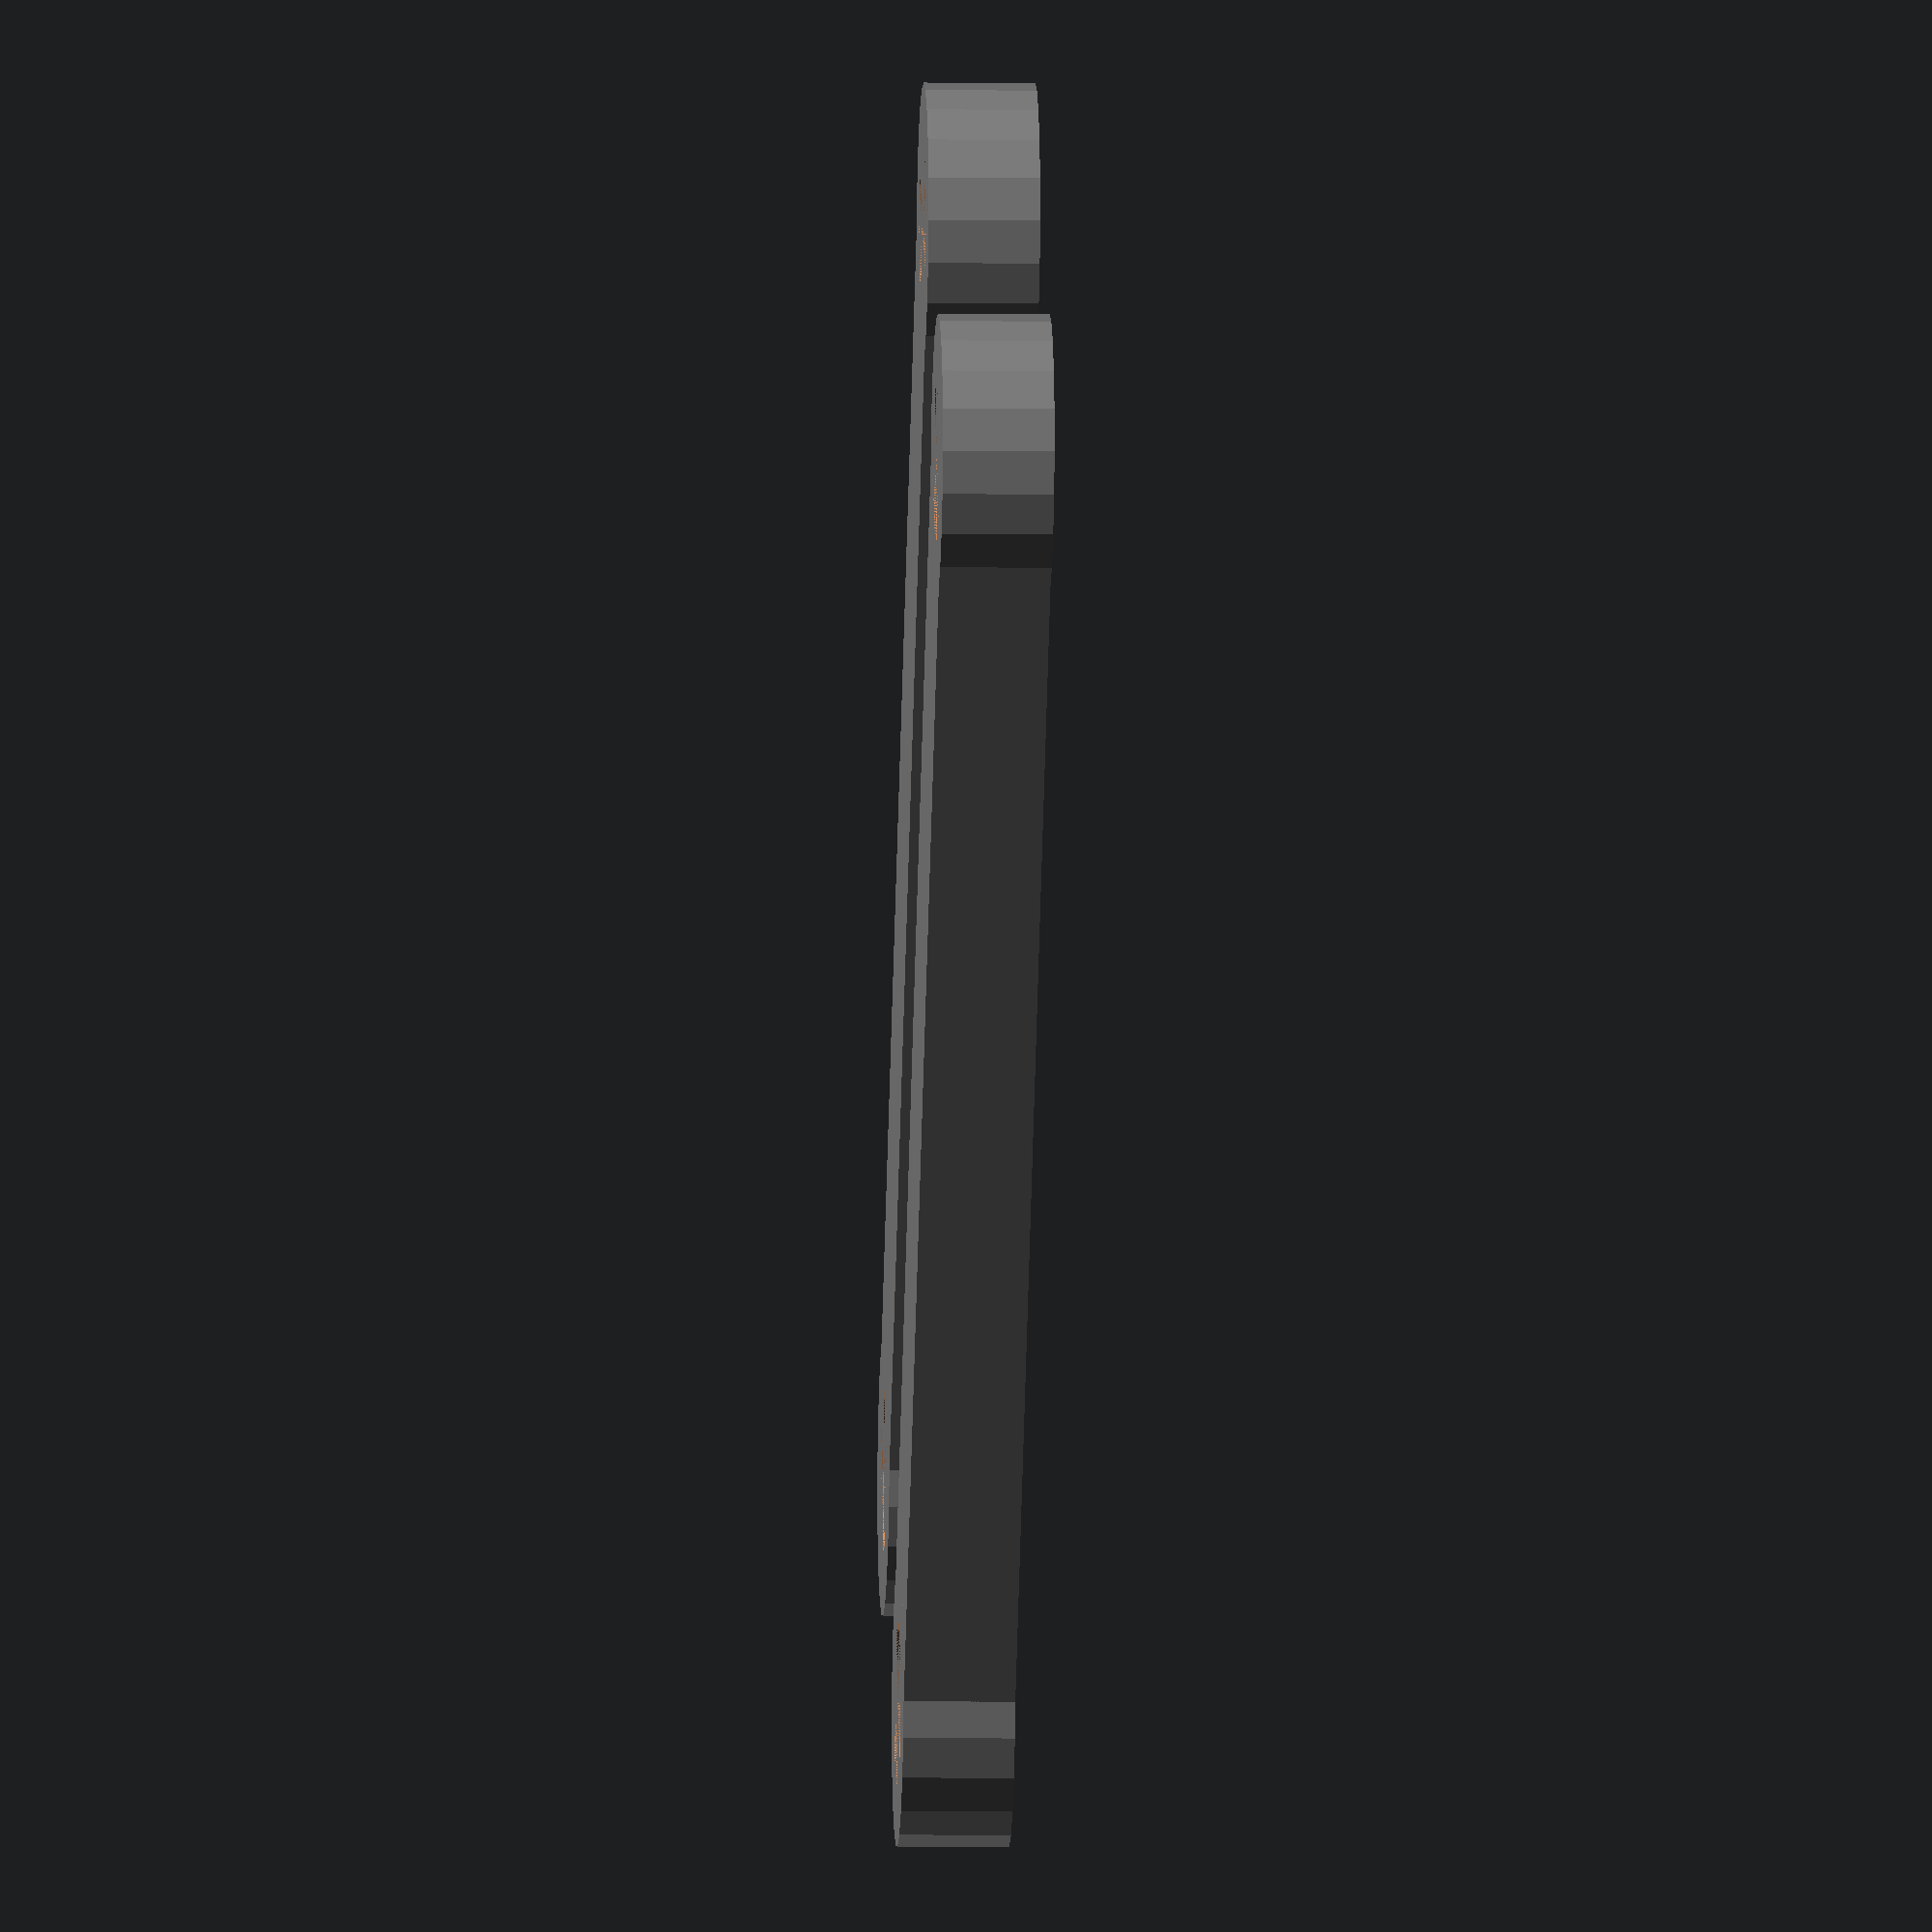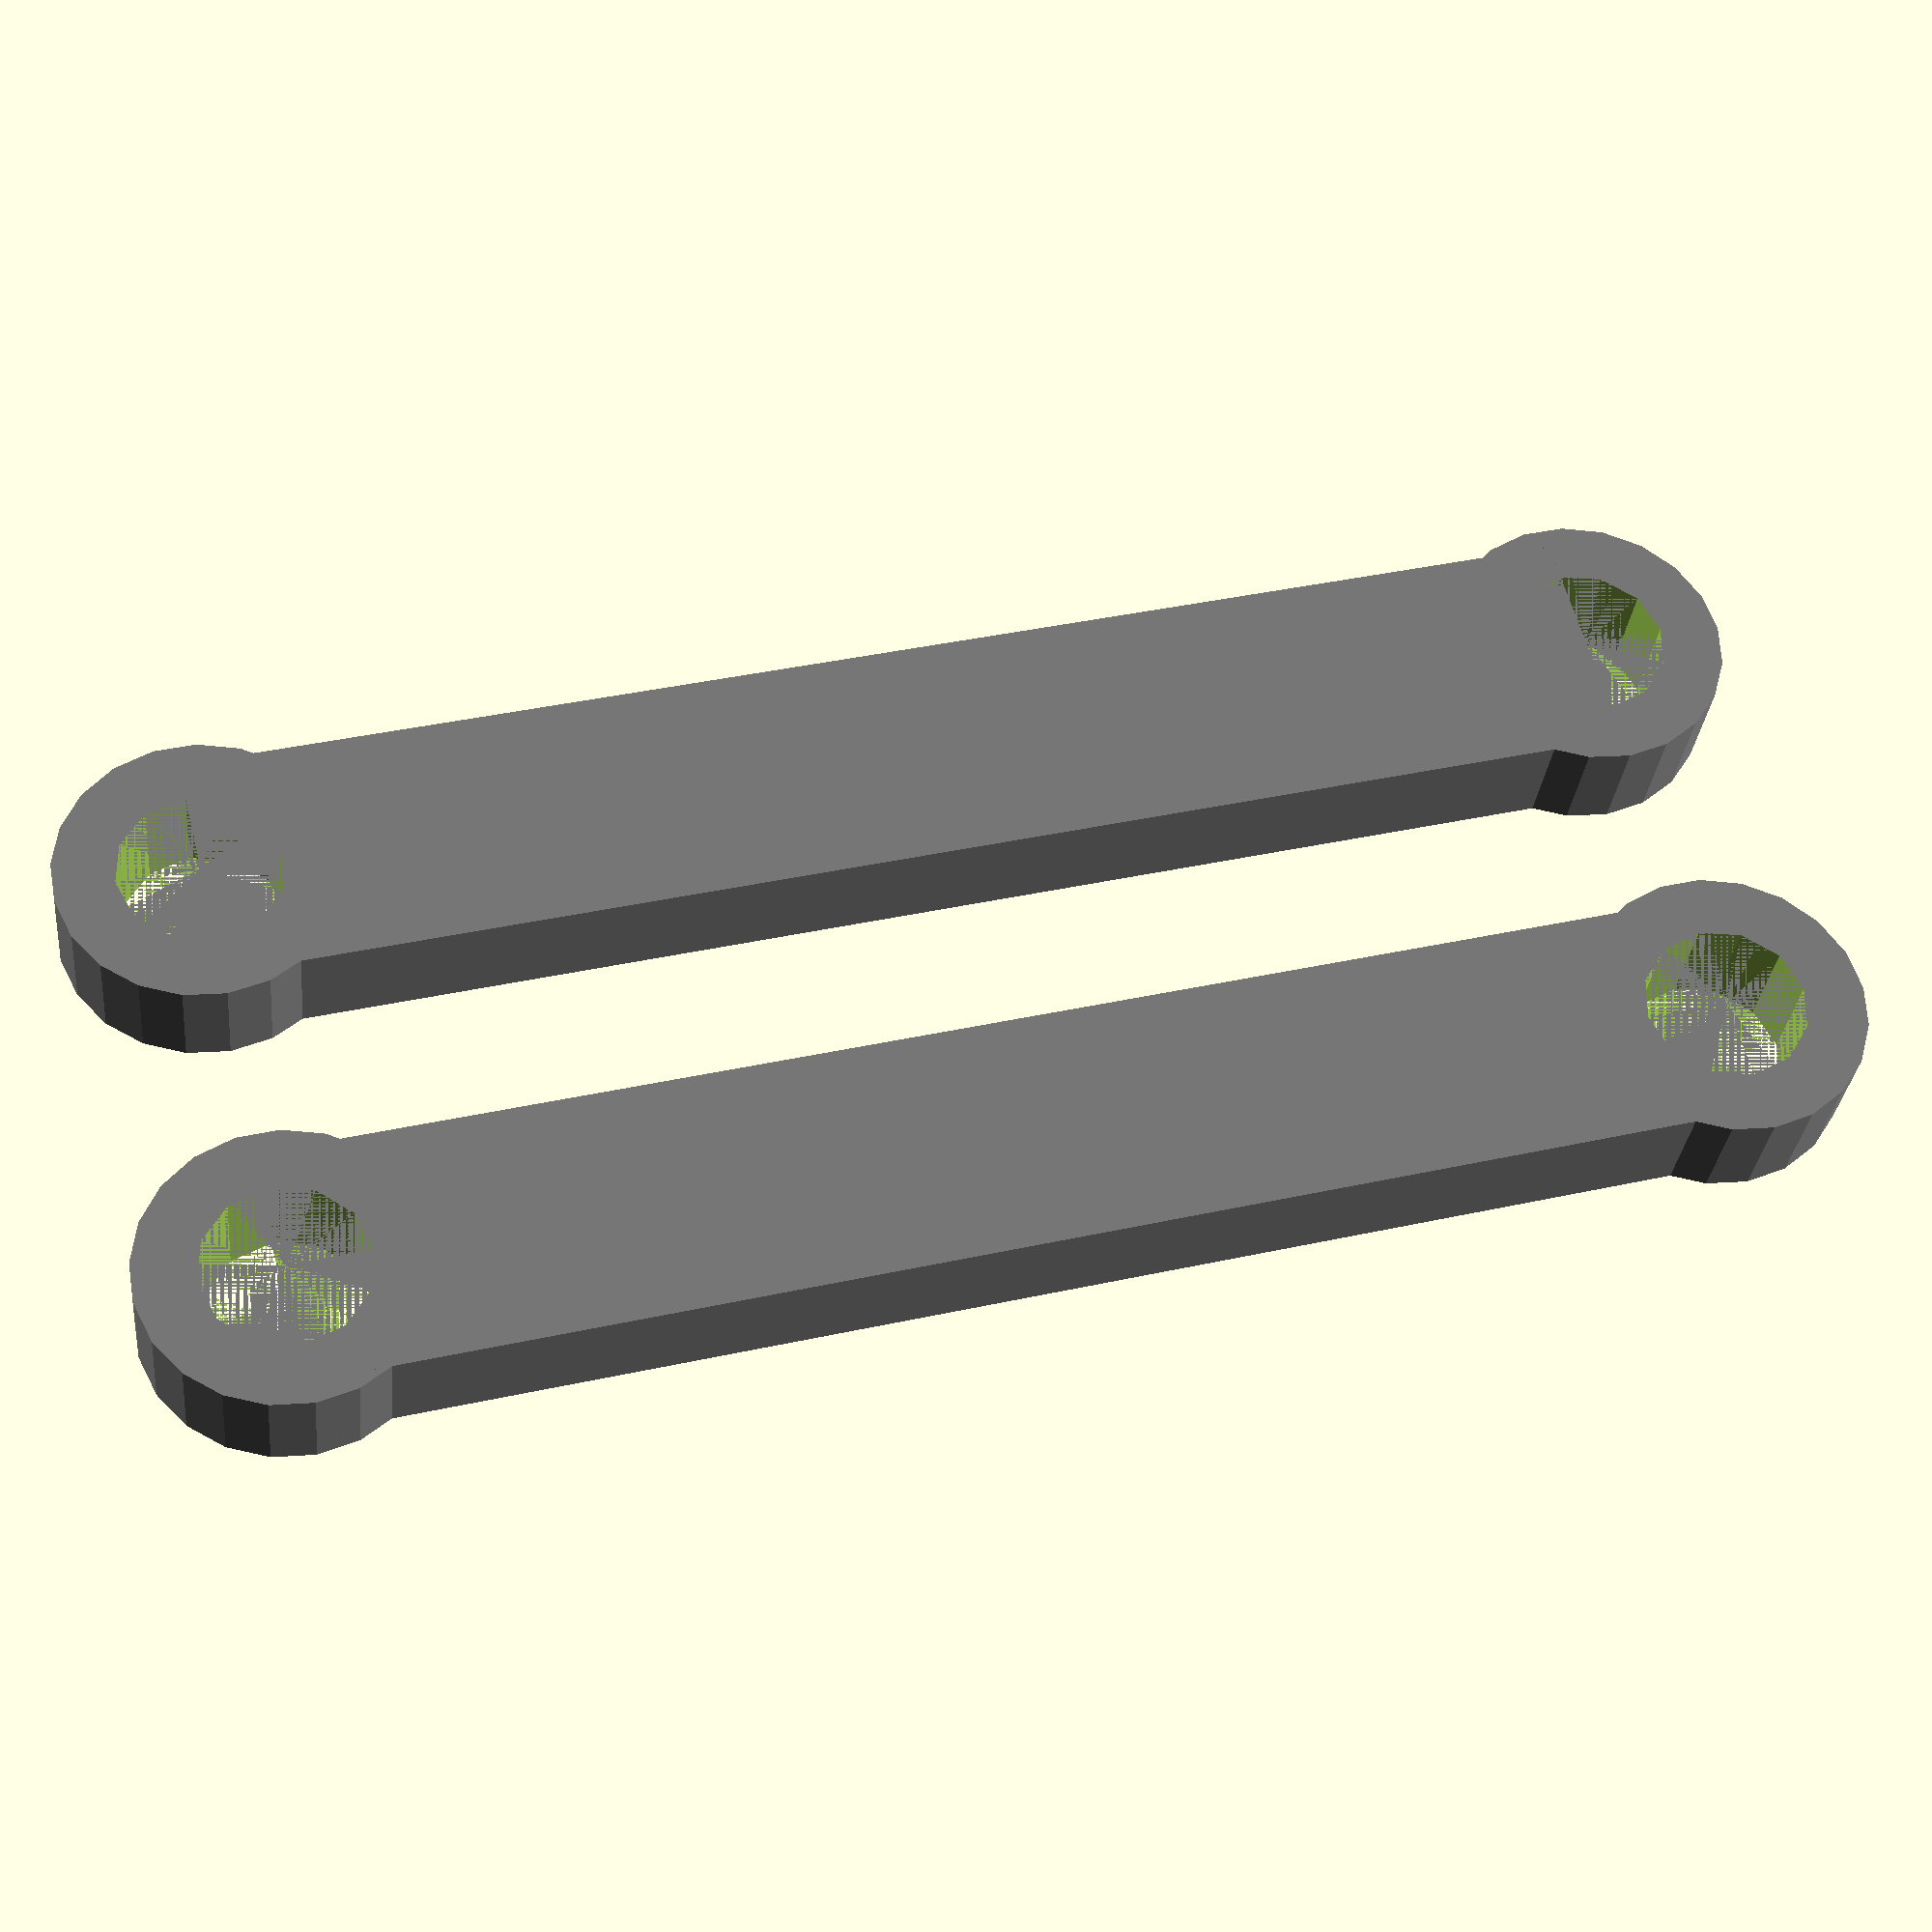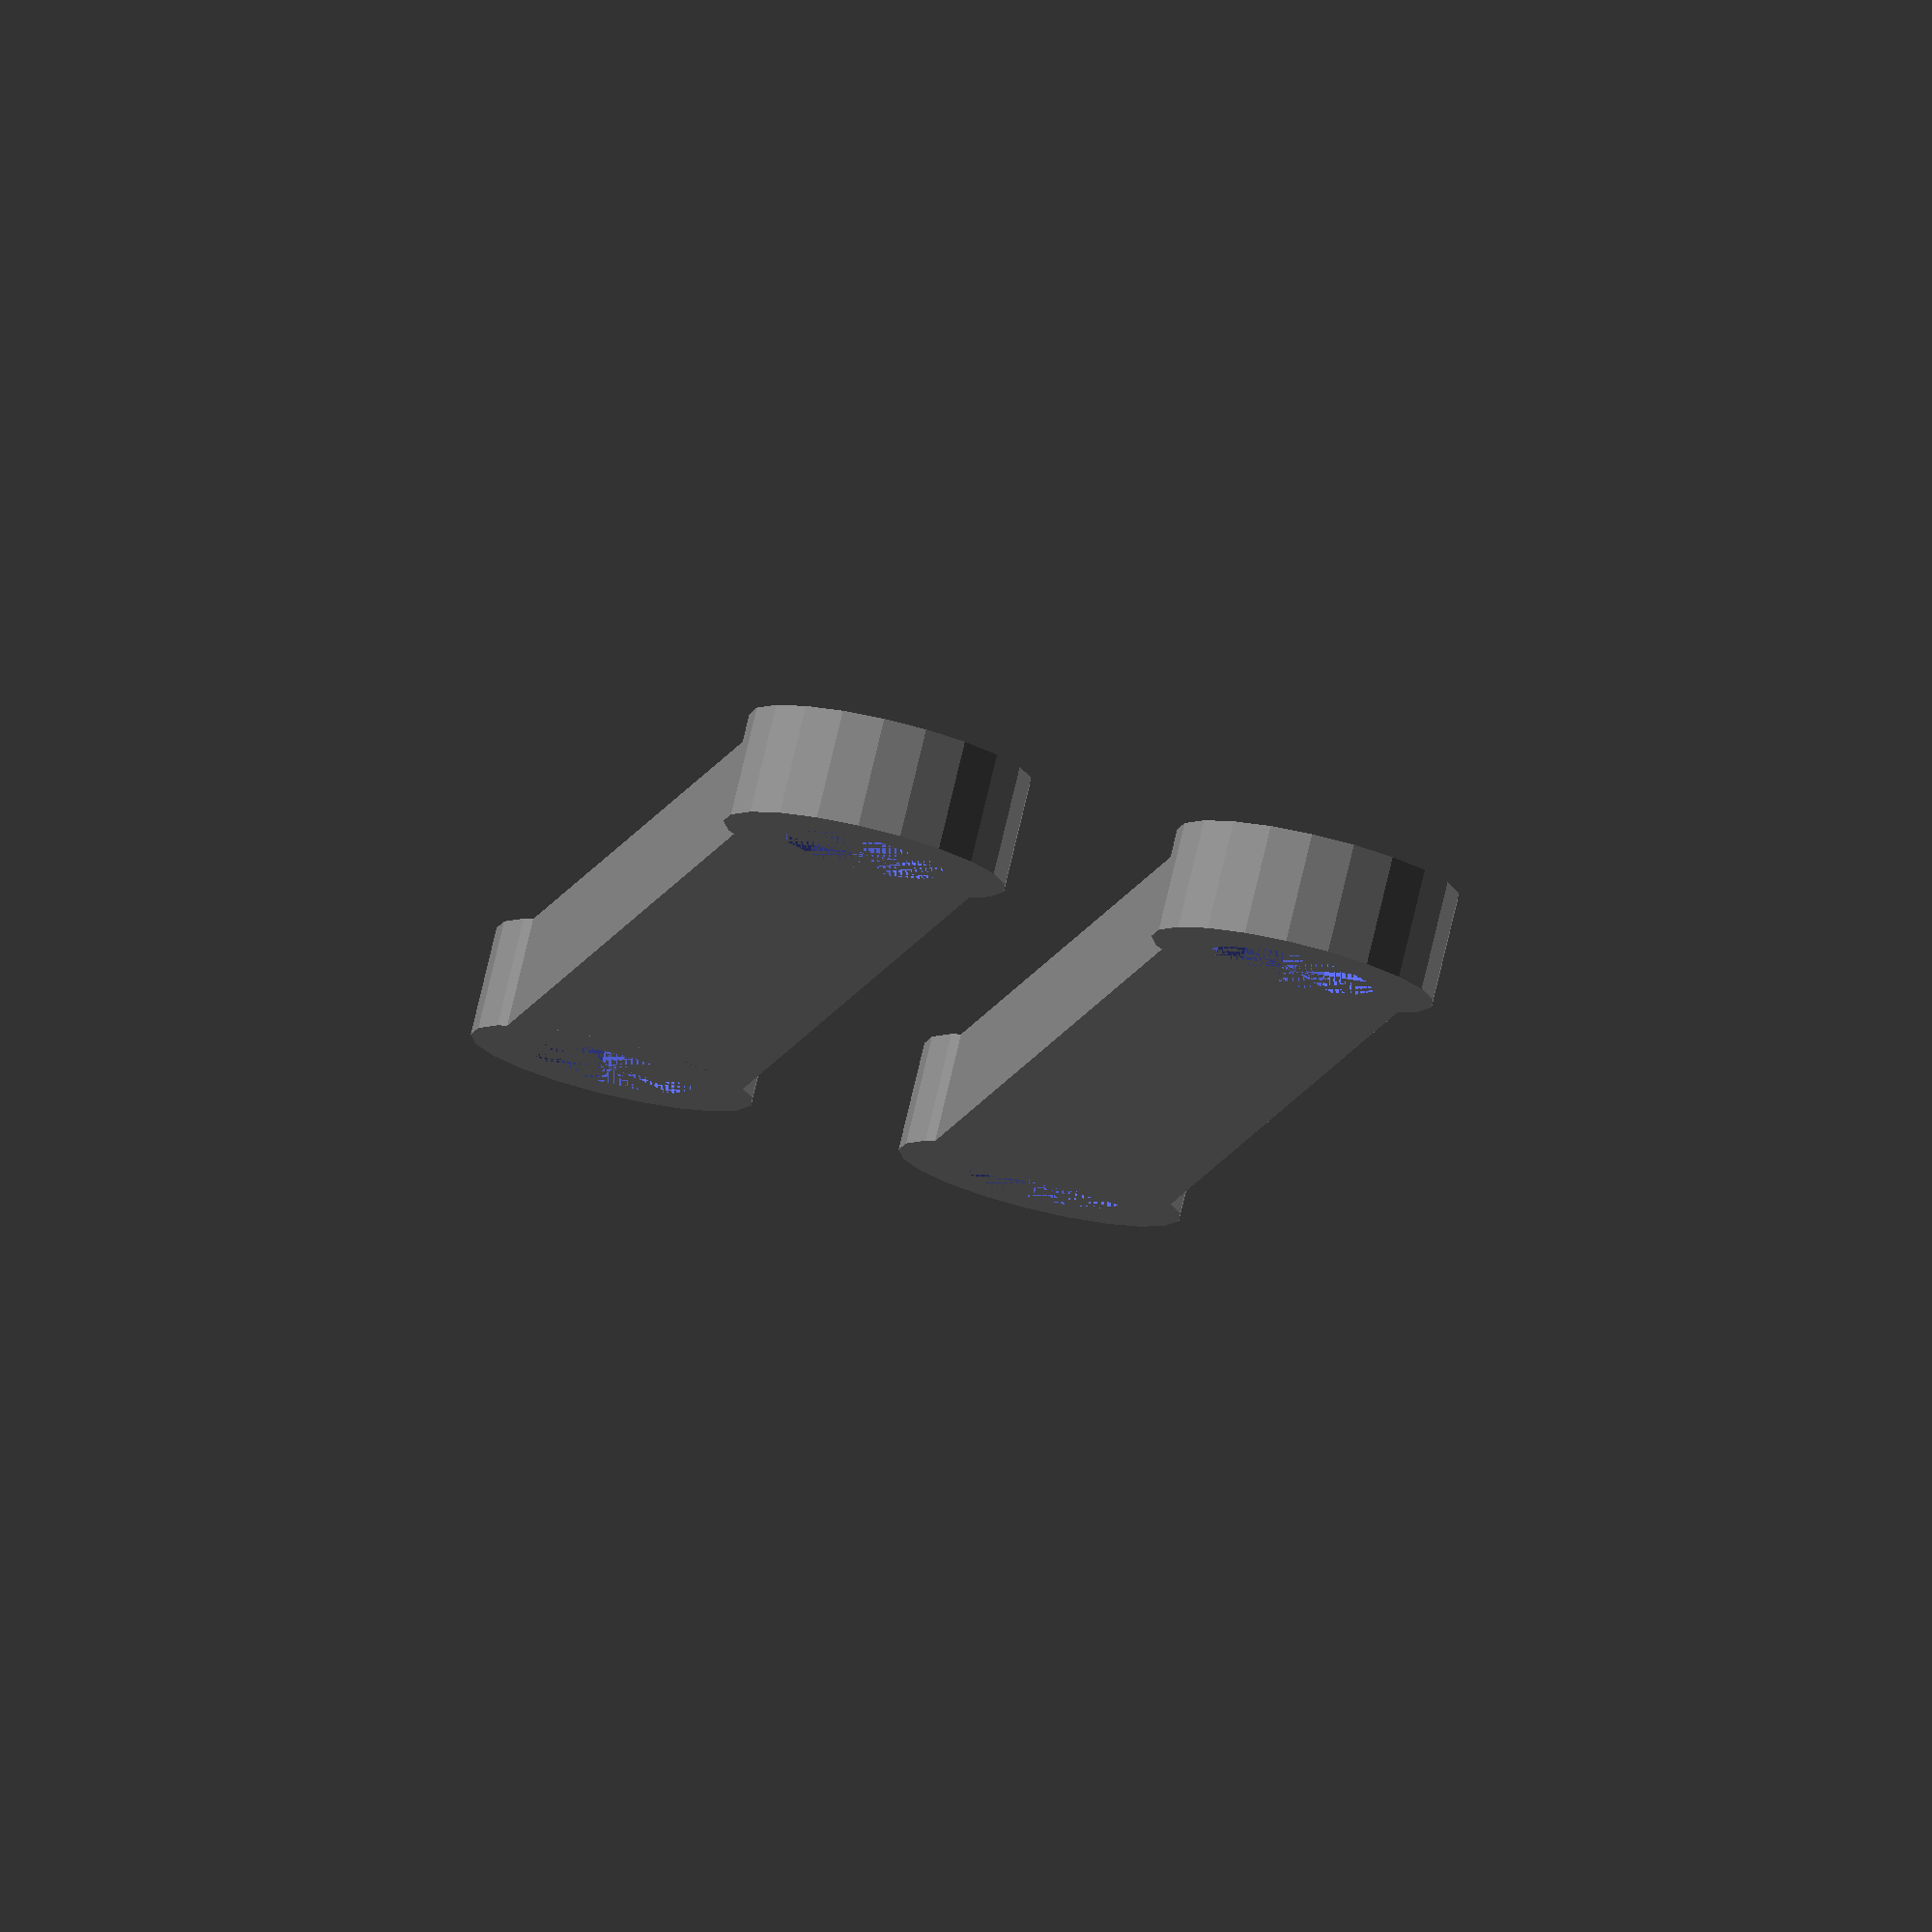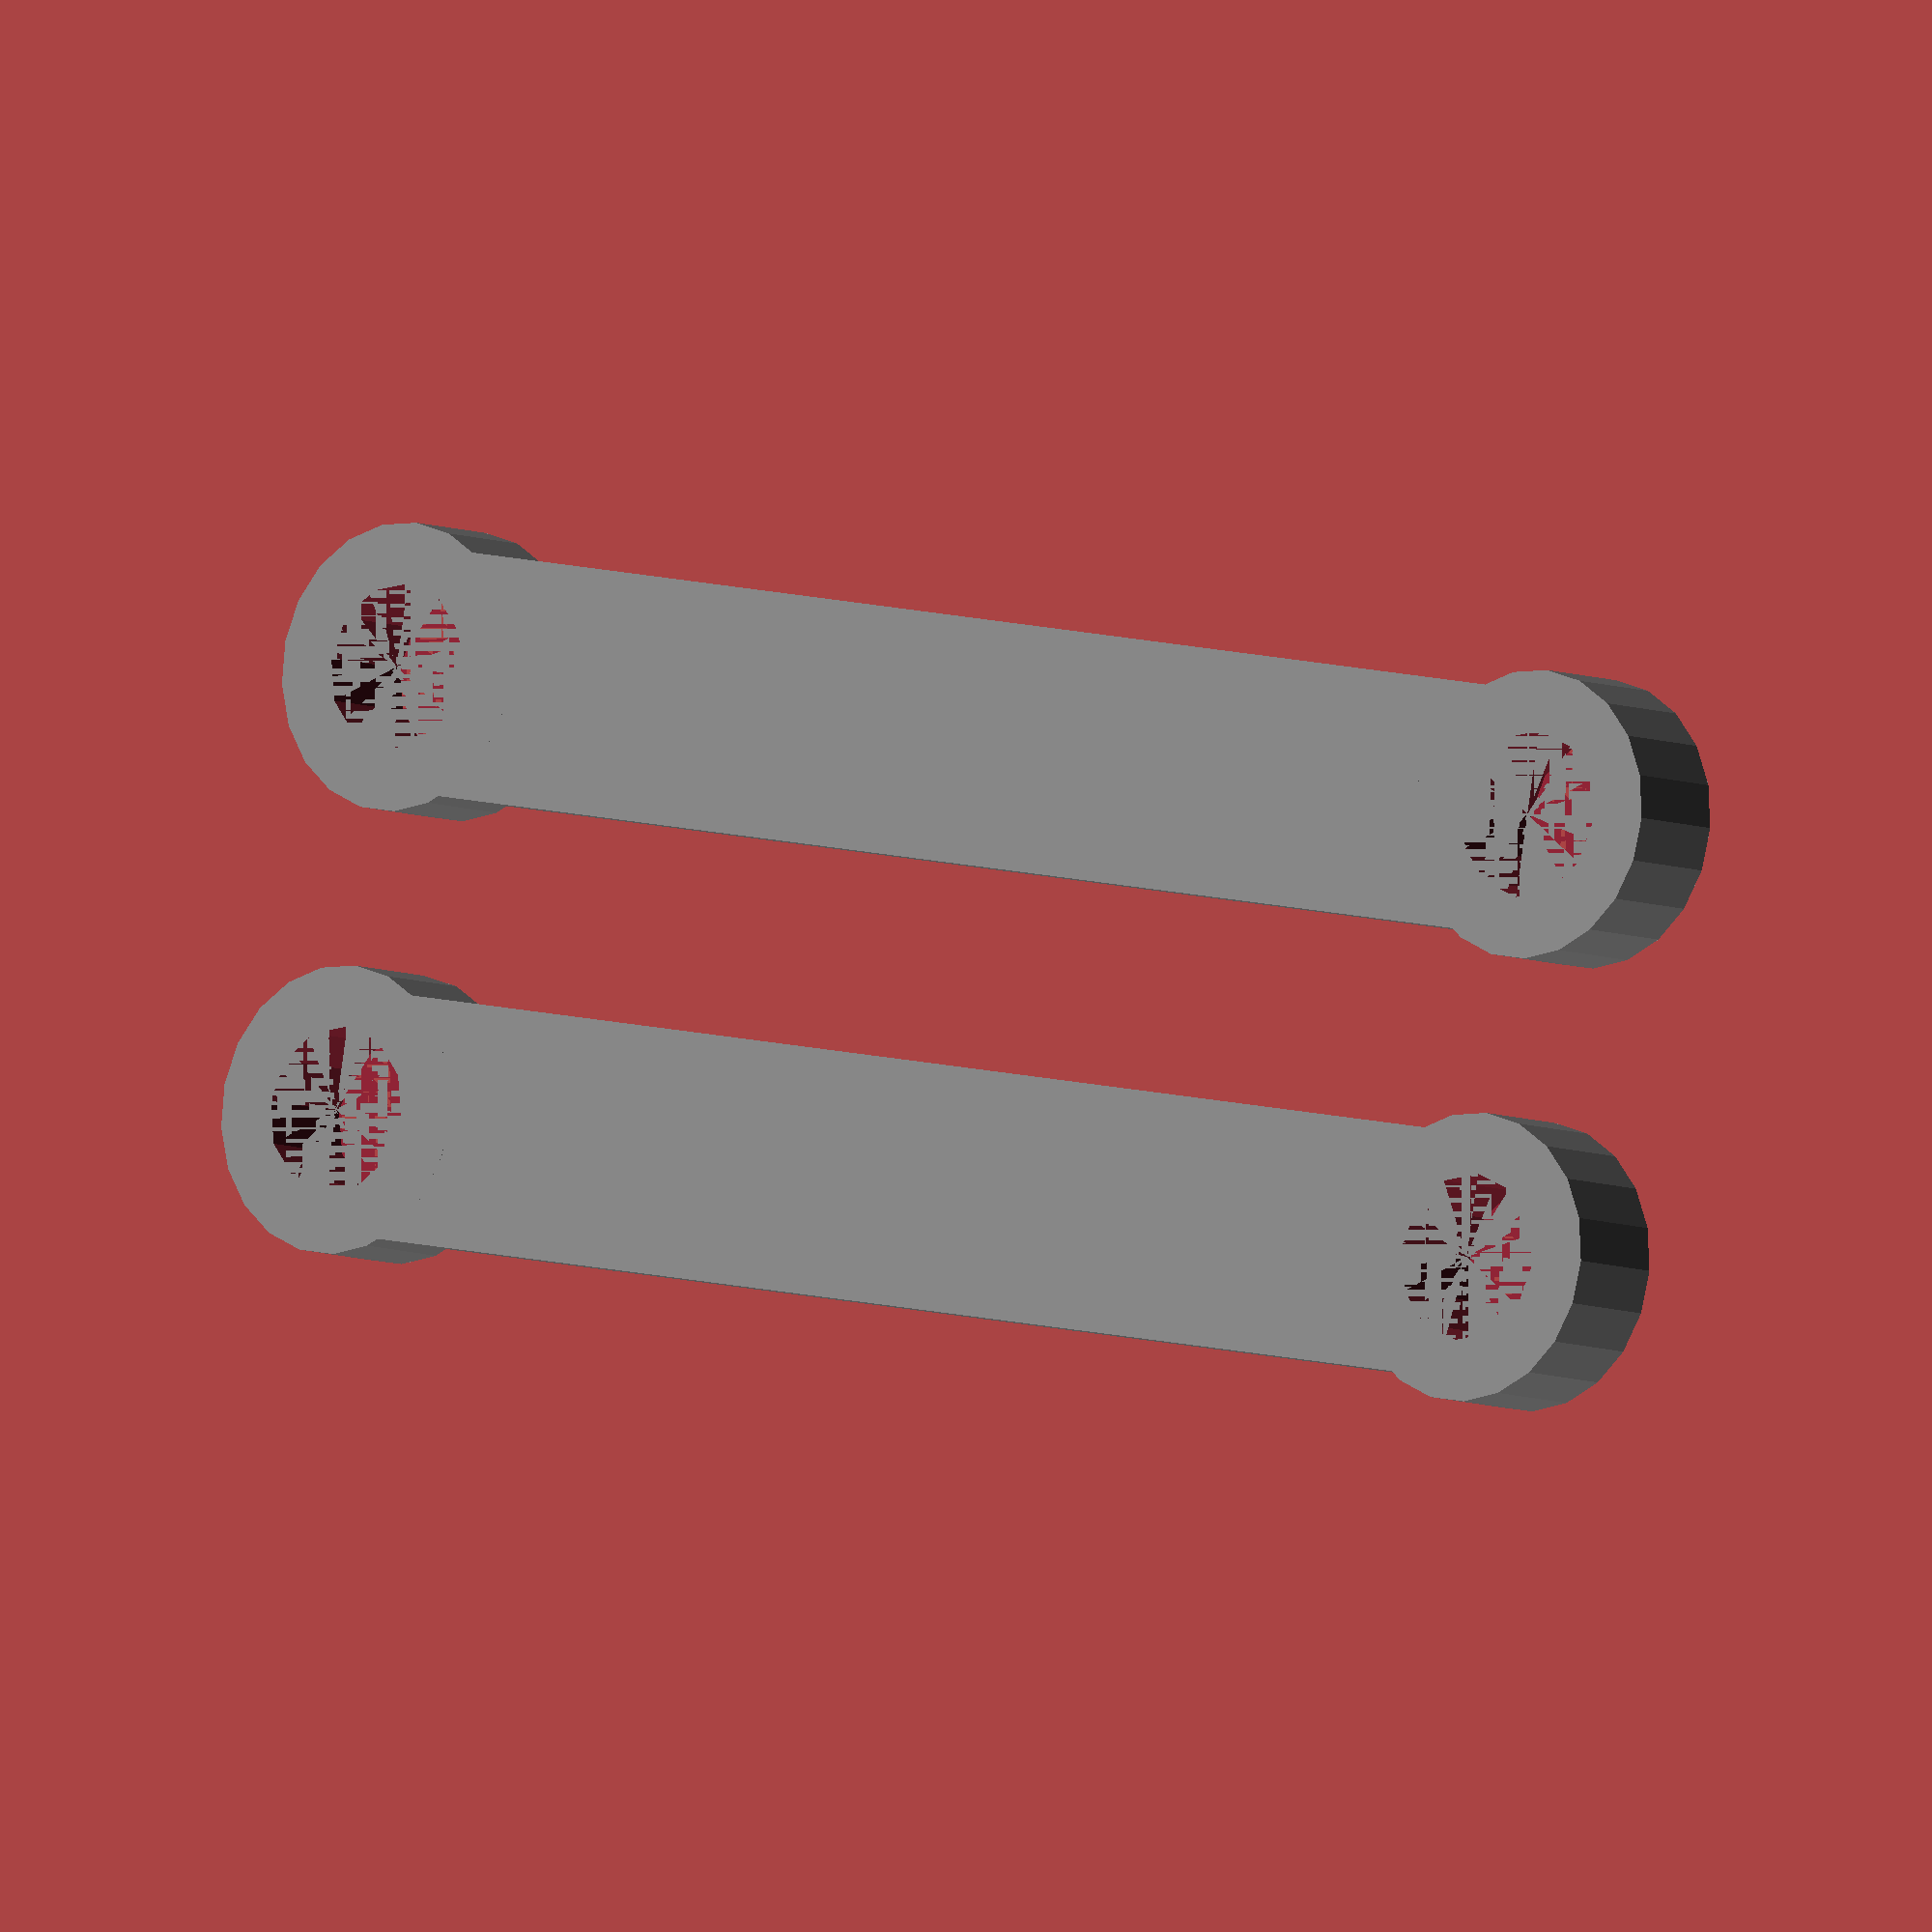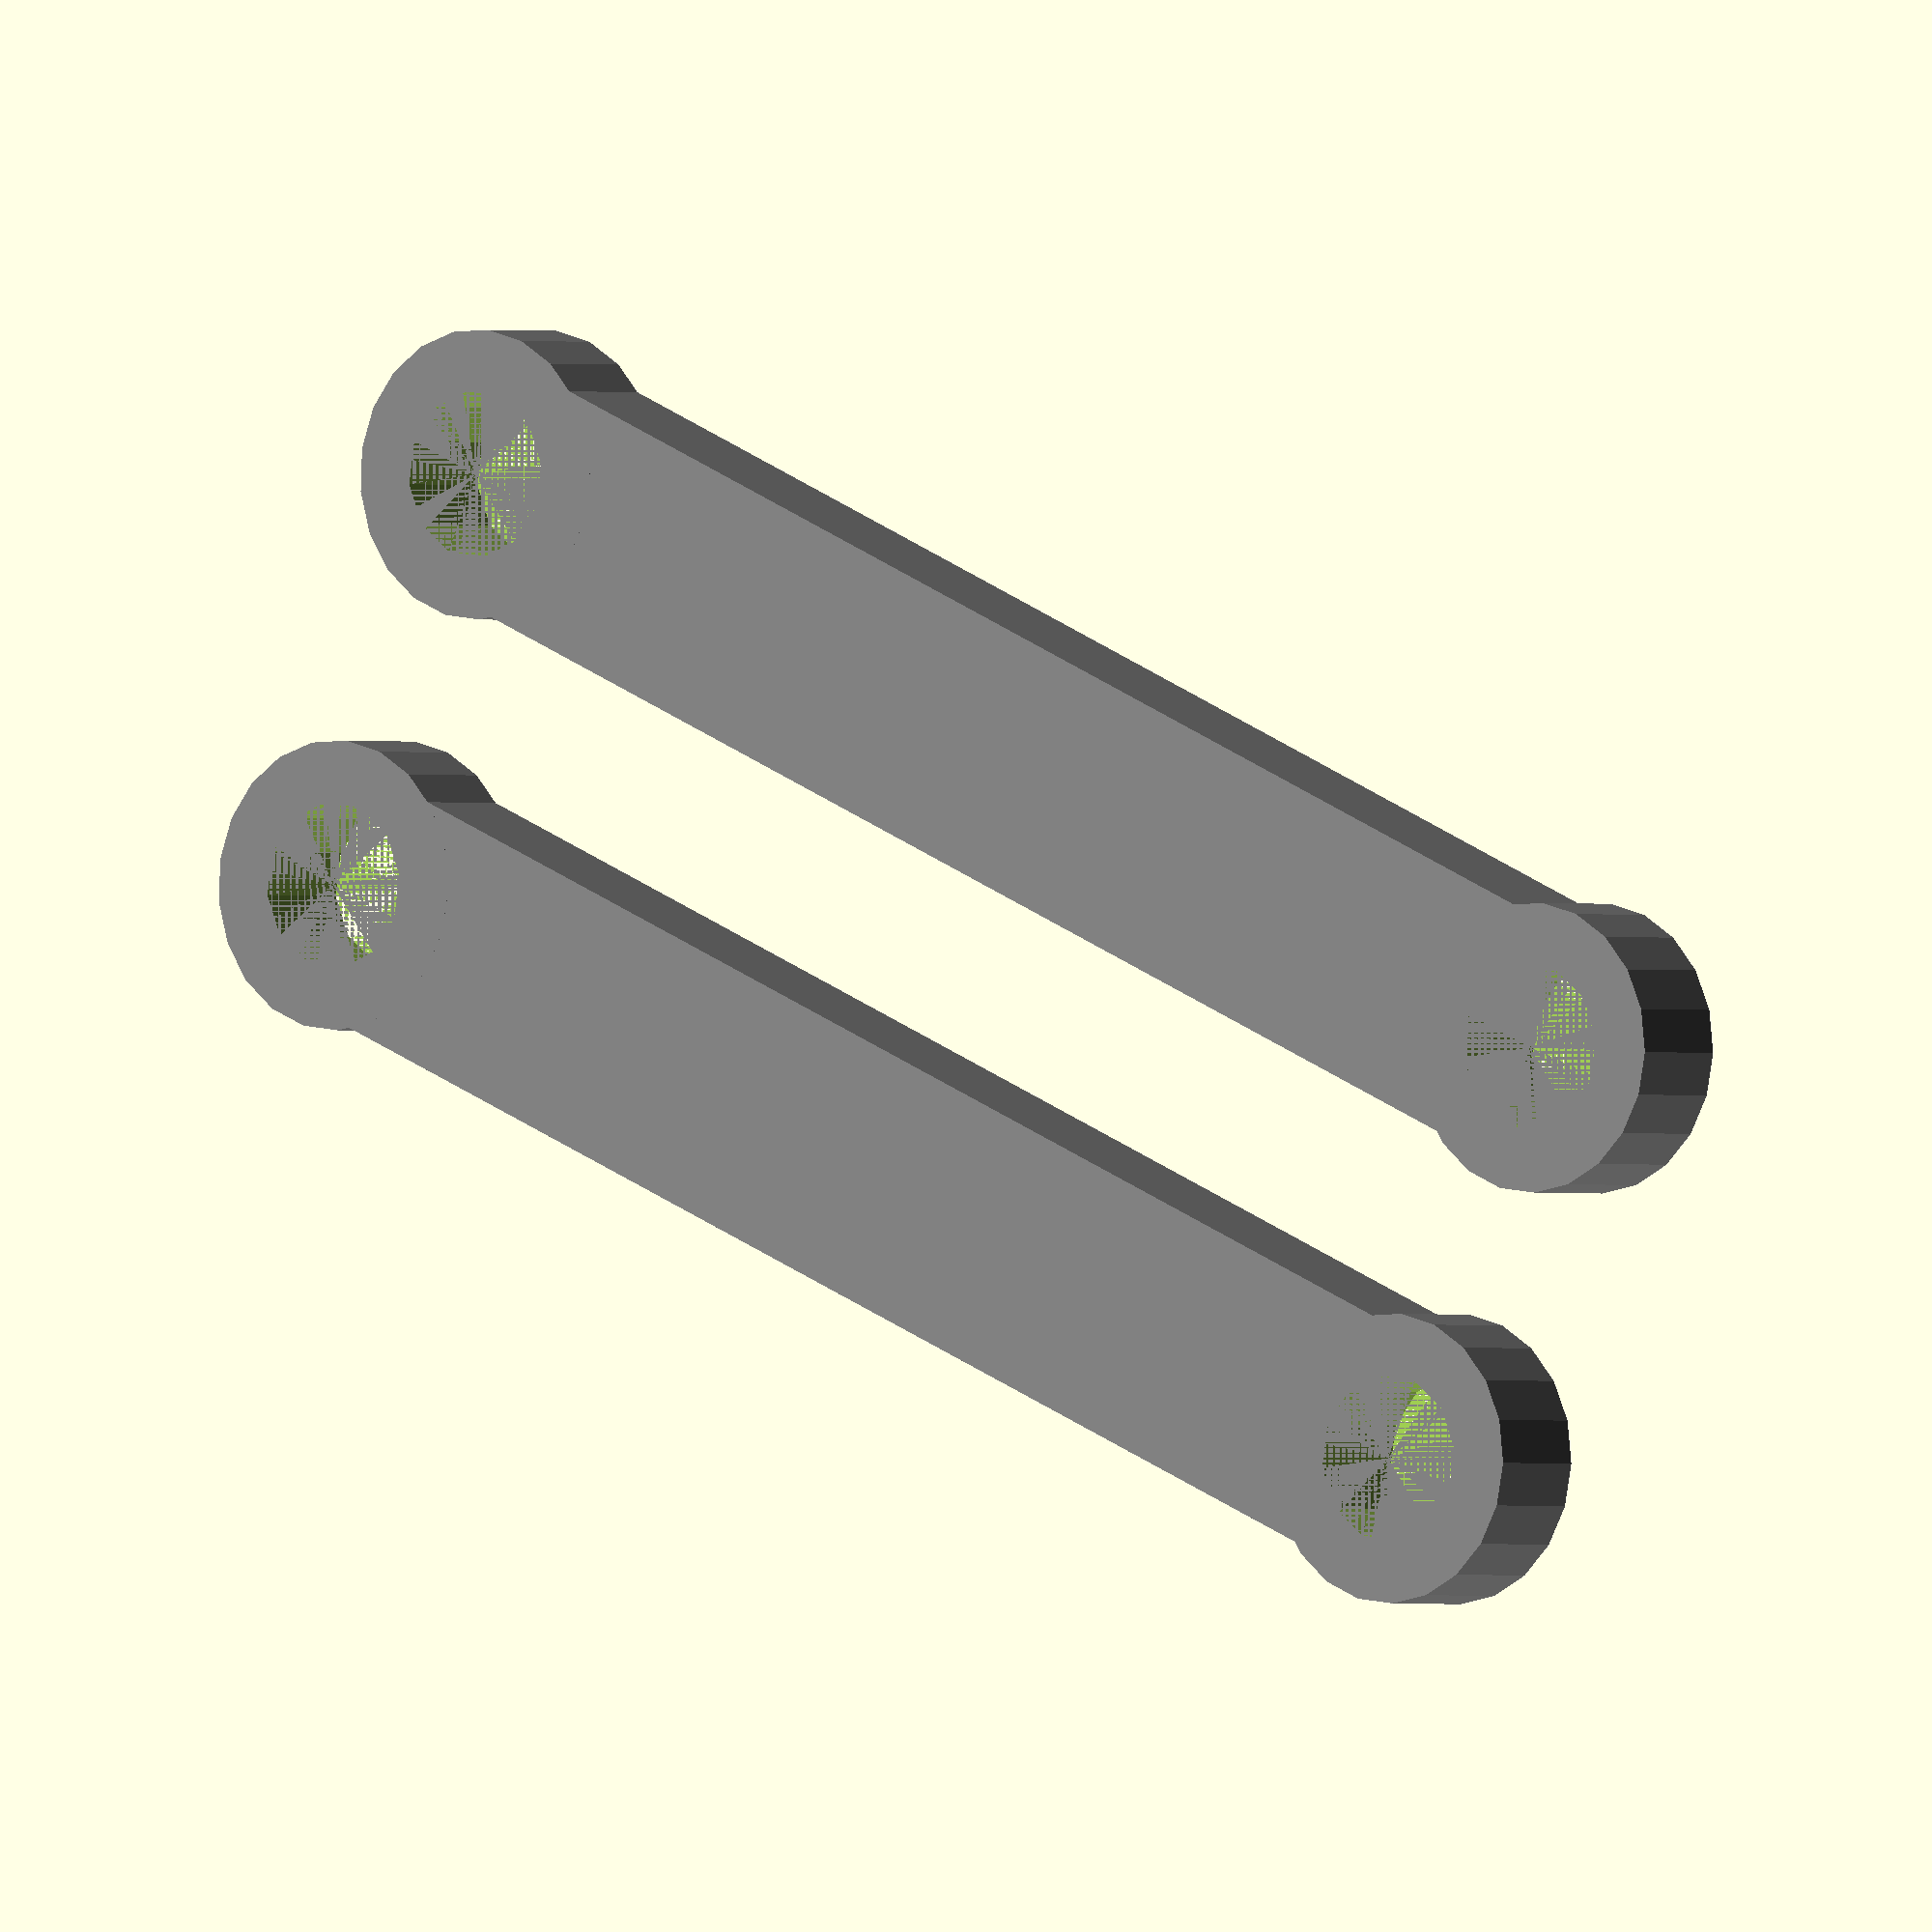
<openscad>
module pitman(d, psr){
    /* The pitman's arms are responsible for converting
    the circular movement from the cranks to the linear 
    movement of the walking beam*/

    W = 13;
    H = 5;
    rh = psr+0.25;
    
    difference(){
        color([.5,.5,.5])
        union(){
            translate([0, d/2, 0])
                cube([W-2, d, H], center = true);
            // Semicircular endings            
            cylinder(r = W/2, h = H, center = true);
            translate([0, d, 0])
                cylinder(r = W/2, h = H, center = true);
        }
        cylinder(r = rh, h = H, center = true);
        
        translate([0, d, 0])
            cylinder(r = rh, h = H, center = true);
    }
}

rotate([0,0,90])
    pitman(65, 3.5);
translate([0,20,0])
rotate([0,0,90])
    pitman(65, 3.5);

</openscad>
<views>
elev=189.0 azim=310.1 roll=92.4 proj=o view=wireframe
elev=31.1 azim=194.8 roll=174.1 proj=p view=solid
elev=101.0 azim=79.7 roll=346.6 proj=o view=wireframe
elev=186.6 azim=189.9 roll=142.2 proj=o view=solid
elev=0.6 azim=336.4 roll=217.6 proj=o view=solid
</views>
